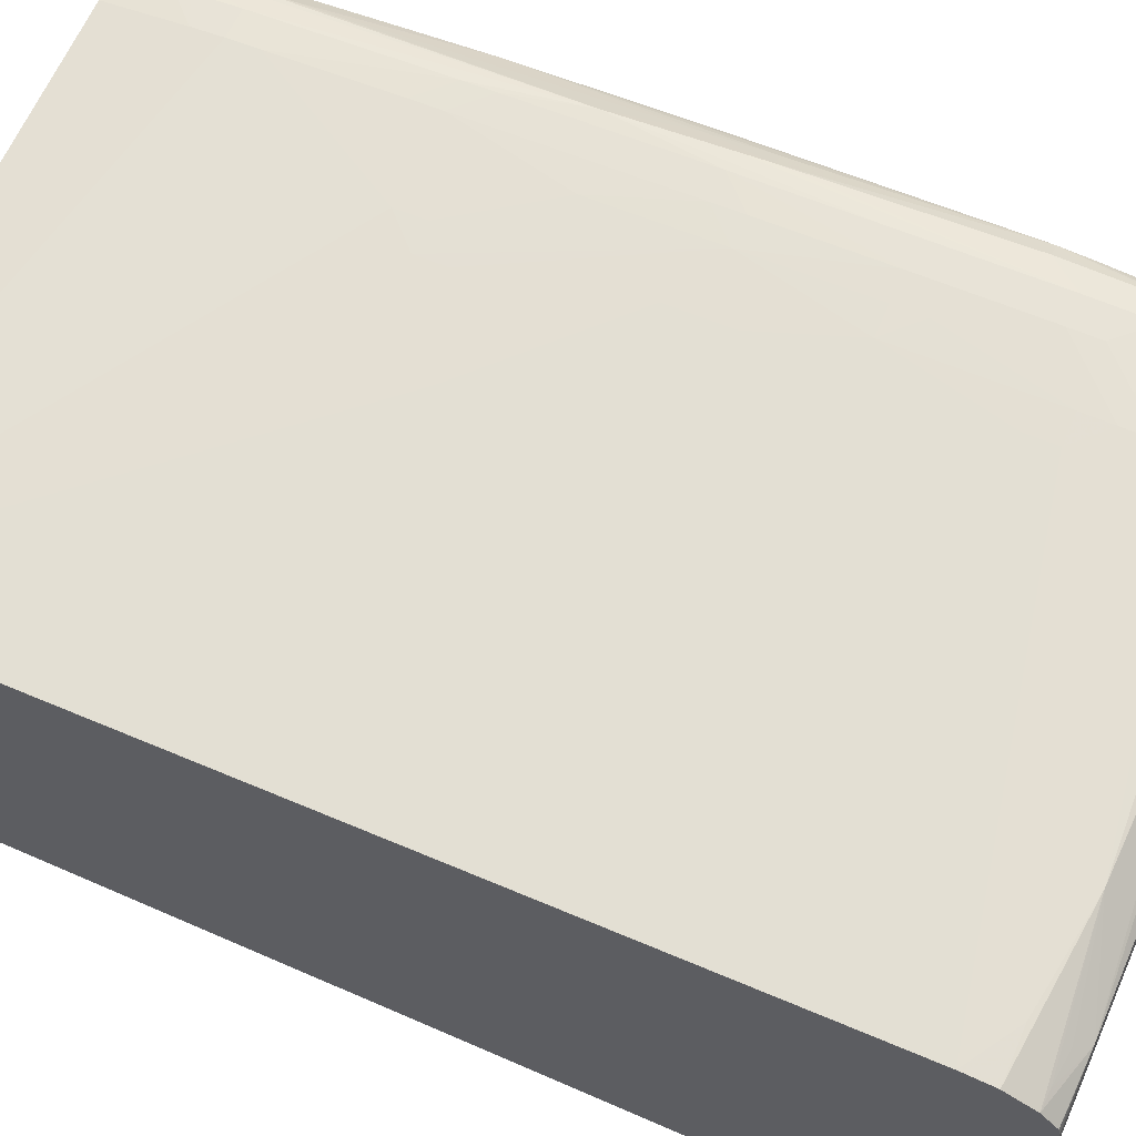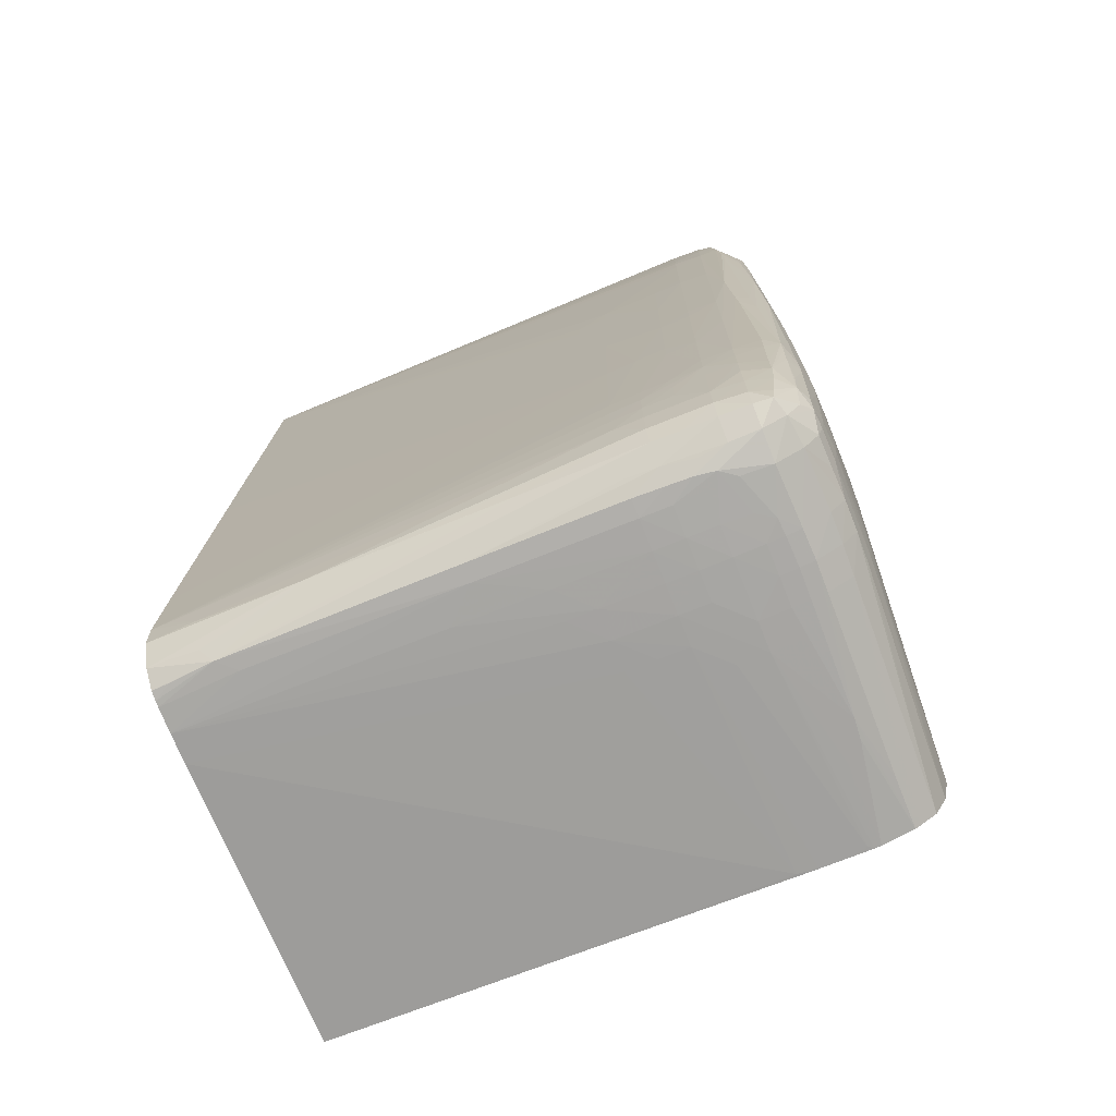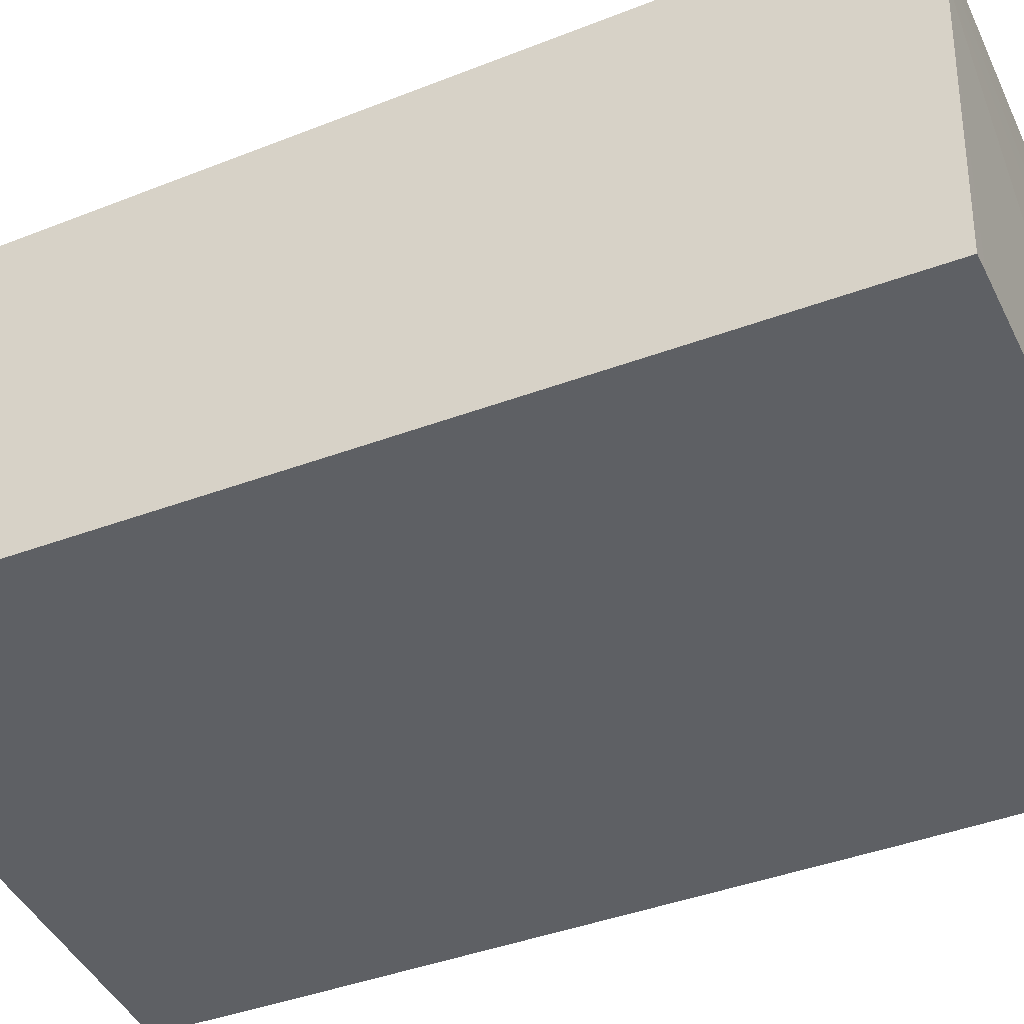
<metadata>
{"format":"obj","ext":"obj","renderer":"f3d","projection":"perspective","resolution":1024,"background":"white","views":[{"elev":64.0,"azim":113.8,"up":"+Y"},{"elev":-72.7,"azim":-158.2,"up":"+Z"},{"elev":-43.1,"azim":113.7,"up":"+Y"}]}
</metadata>
<code>
v 0.0003623 0.03736 0.02401
v -0.02246 0.03833 0.01808
v -0.02246 0.03824 0.01937
v -0.02246 0.03811 0.02067
v -0.01853 0.03765 0.02401
v 0.0003623 0.02718 0.02401
v 0.0003623 0.03807 0.003803
v -0.01338 0.0386 0.007695
v -0.01468 0.03865 0.007695
v -0.01727 0.03871 0.008994
v -0.01727 0.03866 0.01029
v -0.01857 0.03864 0.01159
v -0.02376 0.03817 0.01937
v -0.01986 0.03867 0.01159
v -0.02246 0.03864 0.01289
v -0.02376 0.03868 0.01159
v -0.02376 0.03791 0.02197
v -0.02244 0.03771 0.02401
v -0.005057 0.02164 0.02401
v 0.0003623 0.02164 0.0216
v 0.0003623 0.03857 -0.01046
v -0.01857 0.03926 -0.003976
v -0.01727 0.03901 0.001214
v -0.01857 0.03912 -8.443e-05
v -0.01857 0.03907 0.001214
v -0.01857 0.03902 0.002509
v -0.01857 0.03897 0.003803
v -0.02116 0.03917 0.001214
v -0.01857 0.0387 0.01029
v -0.02116 0.03895 0.006397
v -0.01986 0.03873 0.01029
v -0.02461 0.0377 0.02197
v -0.02448 0.03762 0.02326
v -0.02441 0.03886 0.007064
v -0.02116 0.03869 0.01159
v -0.02246 0.03872 0.01159
v -0.02376 0.03875 0.01029
v -0.02441 0.03757 0.02393
v -0.02373 0.03766 0.02401
v -0.02326 0.03768 0.02401
v -0.02571 0.02164 0.02401
v 0.0003623 0.02164 -0.0172
v 0.0003623 0.0387 -0.01436
v -0.01857 0.03942 -0.009167
v -0.01986 0.03932 -0.003976
v -0.01986 0.03917 -8.443e-05
v -0.02246 0.03919 0.001214
v -0.02246 0.03913 0.002509
v -0.02116 0.03936 -0.003976
v -0.02246 0.03938 -0.003976
v -0.02526 0.03703 0.02197
v -0.02507 0.03692 0.02401
v -0.0248 0.03782 0.01937
v -0.02545 0.03722 0.01937
v -0.02453 0.03744 0.02401
v -0.02461 0.03897 0.002509
v -0.02519 0.03846 0.003803
v -0.02487 0.03786 0.01808
v -0.02376 0.03911 0.002509
v -0.02376 0.03929 -0.002678
v -0.0243 0.03757 0.02401
v -0.02572 0.02164 0.02349
v -0.02593 0.03173 0.02401
v -0.02598 0.03302 0.02326
v -0.02608 0.03302 0.01937
v -0.02611 0.03302 0.01808
v -0.0004082 0.02164 -0.01722
v 0.0003623 0.03432 -0.01768
v -0.0004082 0.03873 -0.01436
v -0.01857 0.03948 -0.01176
v -0.01857 0.03946 -0.01046
v 0.0003623 0.03862 -0.01565
v -0.001704 0.03872 -0.01565
v -0.01986 0.0395 -0.01046
v -0.02116 0.03939 -0.005275
v -0.02246 0.03942 -0.005275
v -0.0257 0.03627 0.02396
v -0.02563 0.03634 0.02401
v -0.02551 0.03728 0.01808
v -0.02574 0.03633 0.02326
v -0.02468 0.03899 0.001214
v -0.02376 0.03949 -0.009167
v -0.02532 0.0385 0.001214
v -0.02574 0.03761 0.01104
v -0.02564 0.03746 0.01418
v -0.02614 0.03302 0.01418
v -0.02611 0.03173 0.01289
v -0.02617 0.03302 0.01029
v -0.0262 0.03302 0.003803
v -0.02575 0.02164 0.01808
v -0.02594 0.03302 0.02401
v -0.02593 0.03432 0.02401
v -0.02597 0.03432 0.02326
v -0.02601 0.03432 0.02197
v -0.02607 0.03432 0.01937
v -0.02609 0.03432 0.01808
v -0.02612 0.03432 0.01678
v -0.02613 0.03432 0.01548
v -0.02615 0.03432 0.01418
v -0.0189 0.02164 -0.0176
v -0.01901 0.02175 -0.01761
v -0.01597 0.03173 -0.0178
v 0.0003623 0.03562 -0.0177
v -0.01857 0.03945 -0.01436
v -0.01857 0.03947 -0.01306
v -0.01986 0.03953 -0.01176
v 0.0003623 0.03804 -0.01688
v -0.006181 0.03887 -0.01631
v -0.02116 0.03953 -0.01046
v -0.02246 0.03953 -0.009167
v -0.02571 0.03621 0.02401
v -0.02591 0.03562 0.02197
v -0.02586 0.03562 0.02326
v -0.02581 0.03567 0.02401
v -0.02583 0.03657 0.01937
v -0.02494 0.03913 -0.007868
v -0.02558 0.03871 -0.007868
v -0.02246 0.03955 -0.01046
v -0.02376 0.0395 -0.01046
v -0.02491 0.03915 -0.009167
v -0.02587 0.03781 0.003803
v -0.02585 0.03663 0.01808
v -0.02618 0.03432 0.01029
v -0.02618 0.03432 0.008994
v -0.02621 0.03562 -0.002678
v -0.02623 0.03302 -0.007868
v -0.02619 0.03173 -0.007868
v -0.02566 0.02164 -0.006283
v -0.02599 0.03562 0.01937
v -0.02608 0.03562 0.01548
v -0.02611 0.03562 0.01418
v -0.02612 0.03562 0.01289
v -0.02614 0.03562 0.01029
v -0.01986 0.02164 -0.01761
v -0.01857 0.03173 -0.01782
v -0.01727 0.03173 -0.01781
v -0.01597 0.03302 -0.01783
v -0.003001 0.03692 -0.01768
v 0.0003623 0.0367 -0.01765
v -0.01468 0.03432 -0.01781
v -0.01079 0.03562 -0.01778
v -0.01208 0.03692 -0.01775
v -0.01986 0.03948 -0.01436
v -0.01986 0.03952 -0.01306
v -0.01986 0.03937 -0.01565
v -0.02116 0.03954 -0.01176
v -0.0004082 0.03806 -0.01692
v 0.0003623 0.03735 -0.01753
v -0.002243 0.03758 -0.01761
v -0.00819 0.03889 -0.01636
v -0.009489 0.03892 -0.01639
v -0.001769 0.03802 -0.01706
v -0.02487 0.03917 -0.01176
v -0.02488 0.03916 -0.01306
v -0.02556 0.03868 -0.009167
v -0.0259 0.03799 -0.01046
v -0.02591 0.03803 -0.009167
v -0.02589 0.03806 -0.007868
v -0.02591 0.03798 -0.005275
v -0.02116 0.03952 -0.01306
v -0.02246 0.03953 -0.01176
v -0.02376 0.03951 -0.01176
v -0.02609 0.03692 0.003803
v -0.02589 0.03681 0.01418
v -0.02615 0.03692 -0.001383
v -0.02617 0.03562 0.006397
v -0.02621 0.03562 -0.001383
v -0.02617 0.03692 -0.005275
v -0.02622 0.03562 -0.003976
v -0.02622 0.03432 -0.007868
v -0.02621 0.03302 -0.009167
v -0.02618 0.03173 -0.009167
v -0.02562 0.02164 -0.009167
v -0.02116 0.02164 -0.0176
v -0.02185 0.02184 -0.0176
v -0.01986 0.03043 -0.01779
v -0.01986 0.03173 -0.01781
v -0.01857 0.03302 -0.01784
v -0.01597 0.03432 -0.01782
v 0.0003623 0.03697 -0.01762
v -0.01338 0.03562 -0.01779
v -0.01468 0.03562 -0.01779
v -0.01857 0.03562 -0.01779
v -0.01857 0.03692 -0.01774
v -0.01857 0.03768 -0.01765
v -0.01208 0.03767 -0.01766
v -0.003001 0.03759 -0.01761
v -0.02246 0.03948 -0.01436
v -0.01468 0.03899 -0.01652
v -0.01986 0.03908 -0.01658
v -0.02116 0.03908 -0.0166
v -0.02246 0.03937 -0.01565
v -0.0004082 0.03739 -0.01757
v -0.02376 0.03948 -0.01306
v -0.02376 0.03939 -0.01436
v -0.0248 0.03908 -0.01436
v -0.02545 0.03846 -0.01436
v -0.02554 0.03864 -0.01046
v -0.02611 0.03692 -0.01046
v -0.02615 0.03692 -0.009167
v -0.02552 0.03845 -0.01306
v -0.02577 0.03781 -0.01436
v -0.02621 0.03562 -0.007868
v -0.02619 0.03562 -0.009167
v -0.02616 0.03302 -0.01046
v -0.02607 0.03562 -0.01306
v -0.02613 0.03173 -0.01046
v -0.02549 0.02164 -0.01436
v -0.0255 0.02164 -0.01407
v -0.02554 0.02164 -0.01306
v -0.0256 0.02164 -0.01046
v -0.02167 0.02164 -0.0176
v -0.02207 0.02164 -0.01759
v -0.02116 0.03043 -0.01777
v -0.01986 0.03302 -0.01781
v -0.02116 0.03173 -0.01778
v -0.01986 0.03432 -0.0178
v -0.01857 0.03432 -0.01782
v -0.01986 0.03562 -0.01777
v -0.01986 0.03692 -0.01771
v -0.01986 0.03764 -0.01764
v -0.02246 0.03821 -0.01722
v -0.02126 0.03811 -0.01732
v -0.01986 0.03829 -0.01723
v -0.01857 0.03833 -0.01719
v -0.02246 0.03907 -0.01659
v -0.02376 0.03904 -0.01653
v -0.02376 0.03928 -0.01565
v -0.02465 0.03901 -0.01565
v -0.02453 0.03895 -0.01641
v -0.02533 0.03814 -0.01561
v -0.02574 0.03766 -0.01516
v -0.02591 0.03692 -0.01436
v -0.02611 0.03302 -0.01176
v -0.02597 0.03562 -0.01436
v -0.02605 0.03302 -0.01306
v -0.02607 0.03173 -0.01176
v -0.02593 0.03173 -0.01436
v -0.02571 0.02842 -0.01502
v -0.02528 0.02164 -0.01537
v -0.02601 0.03173 -0.01306
v -0.02235 0.02164 -0.01757
v -0.02231 0.02524 -0.01763
v -0.02209 0.02417 -0.01763
v -0.02246 0.03043 -0.01768
v -0.02313 0.02684 -0.01761
v -0.02116 0.03432 -0.01776
v -0.02246 0.03173 -0.0177
v -0.02246 0.03302 -0.0177
v -0.02116 0.03562 -0.01771
v -0.02126 0.037 -0.01764
v -0.02176 0.03749 -0.0176
v -0.02089 0.03761 -0.01762
v -0.02376 0.03821 -0.01709
v -0.02476 0.03821 -0.01663
v -0.02578 0.03692 -0.01527
v -0.02557 0.03692 -0.01592
v -0.02581 0.03562 -0.01537
v -0.02579 0.03302 -0.01541
v -0.02579 0.03173 -0.01535
v -0.02576 0.03043 -0.01521
v -0.02521 0.02164 -0.01565
v -0.02306 0.02598 -0.0176
v -0.02264 0.02164 -0.0175
v -0.02322 0.03173 -0.01762
v -0.02376 0.02164 -0.01722
v -0.02376 0.02394 -0.01729
v -0.02386 0.03173 -0.01748
v -0.02389 0.03302 -0.01749
v -0.02246 0.03432 -0.01768
v -0.02324 0.03302 -0.01762
v -0.0232 0.03432 -0.01761
v -0.02242 0.03554 -0.01763
v -0.02242 0.037 -0.01757
v -0.02376 0.03692 -0.01742
v -0.02492 0.03692 -0.0168
v -0.0256 0.03562 -0.01602
v -0.02564 0.03432 -0.01608
v -0.02564 0.03302 -0.01607
v -0.02561 0.03173 -0.016
v -0.02469 0.02164 -0.0166
v -0.02397 0.02164 -0.01708
v -0.02496 0.03173 -0.01683
v -0.02499 0.03302 -0.01684
v -0.02499 0.03432 -0.01683
v -0.02385 0.03432 -0.01748
v -0.02314 0.03505 -0.01761
f 1 2 3
f 1 3 4
f 1 4 5
f 1 5 18
f 1 18 40
f 1 40 39
f 1 39 61
f 1 61 55
f 1 55 52
f 1 52 78
f 1 78 111
f 1 111 114
f 1 114 92
f 1 92 91
f 1 91 63
f 1 63 41
f 1 41 19
f 1 19 6
f 1 6 20
f 1 20 42
f 1 42 68
f 1 68 103
f 1 103 139
f 1 139 180
f 1 180 148
f 1 148 107
f 1 107 72
f 1 72 43
f 1 43 21
f 1 21 7
f 1 7 8
f 1 8 9
f 1 9 10
f 1 10 11
f 1 11 12
f 1 12 2
f 2 13 3
f 2 12 14
f 2 14 15
f 2 15 16
f 2 16 13
f 3 13 17
f 3 17 4
f 4 17 18
f 4 18 5
f 6 19 20
f 7 21 22
f 7 22 8
f 8 22 23
f 8 23 24
f 8 24 25
f 8 25 26
f 8 26 9
f 9 26 10
f 10 26 27
f 10 27 28
f 10 28 11
f 11 28 29
f 11 29 12
f 12 29 30
f 12 30 31
f 12 31 14
f 13 32 33
f 13 33 17
f 13 16 34
f 13 34 32
f 14 35 15
f 14 31 30
f 14 30 35
f 15 35 36
f 15 36 16
f 16 36 37
f 16 37 34
f 17 33 38
f 17 38 39
f 17 39 40
f 17 40 18
f 19 41 62
f 19 62 90
f 19 90 128
f 19 128 173
f 19 173 211
f 19 211 210
f 19 210 209
f 19 209 208
f 19 208 240
f 19 240 262
f 19 262 281
f 19 281 282
f 19 282 266
f 19 266 264
f 19 264 242
f 19 242 213
f 19 213 212
f 19 212 174
f 19 174 134
f 19 134 100
f 19 100 67
f 19 67 42
f 19 42 20
f 21 43 22
f 22 43 44
f 22 44 45
f 22 45 24
f 22 24 23
f 24 45 25
f 25 45 26
f 26 45 46
f 26 46 28
f 26 28 27
f 28 47 48
f 28 48 30
f 28 30 29
f 28 46 45
f 28 45 49
f 28 49 50
f 28 50 47
f 30 48 36
f 30 36 35
f 32 51 52
f 32 52 33
f 32 34 53
f 32 53 54
f 32 54 51
f 33 52 55
f 33 55 38
f 34 56 57
f 34 57 58
f 34 58 53
f 34 37 59
f 34 59 60
f 34 60 56
f 36 48 59
f 36 59 37
f 38 55 61
f 38 61 39
f 41 63 64
f 41 64 65
f 41 65 66
f 41 66 62
f 42 67 68
f 43 69 70
f 43 70 71
f 43 71 44
f 43 72 73
f 43 73 69
f 44 71 45
f 45 71 74
f 45 74 75
f 45 75 49
f 47 59 48
f 47 50 59
f 49 75 76
f 49 76 50
f 50 76 60
f 50 60 59
f 51 77 78
f 51 78 52
f 51 54 77
f 53 58 79
f 53 79 54
f 54 79 80
f 54 80 77
f 56 81 57
f 56 60 82
f 56 82 81
f 57 81 83
f 57 83 84
f 57 84 58
f 58 84 85
f 58 85 79
f 60 76 82
f 62 66 86
f 62 86 87
f 62 87 88
f 62 88 89
f 62 89 90
f 63 91 64
f 64 91 92
f 64 92 93
f 64 93 94
f 64 94 65
f 65 94 95
f 65 95 66
f 66 95 96
f 66 96 97
f 66 97 98
f 66 98 99
f 66 99 123
f 66 123 86
f 67 100 101
f 67 101 68
f 68 101 102
f 68 102 137
f 68 137 103
f 69 104 105
f 69 105 70
f 69 73 104
f 70 105 106
f 70 106 71
f 71 106 74
f 72 107 108
f 72 108 73
f 73 108 104
f 74 106 109
f 74 109 110
f 74 110 75
f 75 110 76
f 76 110 82
f 77 111 78
f 77 80 111
f 79 85 80
f 80 112 113
f 80 113 114
f 80 114 111
f 80 85 115
f 80 115 112
f 81 82 116
f 81 116 117
f 81 117 83
f 82 110 118
f 82 118 119
f 82 119 120
f 82 120 116
f 83 117 84
f 84 117 121
f 84 121 122
f 84 122 115
f 84 115 85
f 86 123 88
f 86 88 87
f 88 123 89
f 89 123 124
f 89 124 125
f 89 125 126
f 89 126 127
f 89 127 90
f 90 127 128
f 92 114 113
f 92 113 93
f 93 113 112
f 93 112 129
f 93 129 94
f 94 129 130
f 94 130 95
f 95 130 96
f 96 130 131
f 96 131 97
f 97 131 98
f 98 131 99
f 99 131 132
f 99 132 133
f 99 133 123
f 100 134 101
f 101 134 135
f 101 135 136
f 101 136 102
f 102 136 137
f 103 138 139
f 103 137 140
f 103 140 141
f 103 141 142
f 103 142 138
f 104 143 144
f 104 144 105
f 104 108 145
f 104 145 143
f 105 144 106
f 106 146 118
f 106 118 109
f 106 144 146
f 107 147 108
f 107 148 149
f 107 149 147
f 108 150 151
f 108 151 145
f 108 147 152
f 108 152 149
f 108 149 150
f 109 118 110
f 112 115 129
f 115 122 130
f 115 130 129
f 116 120 117
f 117 120 153
f 117 153 154
f 117 154 155
f 117 155 156
f 117 156 157
f 117 157 158
f 117 158 159
f 117 159 121
f 118 146 160
f 118 160 161
f 118 161 162
f 118 162 119
f 119 162 120
f 120 162 153
f 121 163 164
f 121 164 122
f 121 159 165
f 121 165 163
f 122 164 163
f 122 163 130
f 123 133 166
f 123 166 167
f 123 167 125
f 123 125 124
f 125 167 165
f 125 165 168
f 125 168 169
f 125 169 126
f 126 169 170
f 126 170 171
f 126 171 172
f 126 172 127
f 127 172 128
f 128 172 173
f 130 163 131
f 131 163 165
f 131 165 132
f 132 165 133
f 133 165 166
f 134 174 175
f 134 175 176
f 134 176 135
f 135 176 177
f 135 177 178
f 135 178 137
f 135 137 136
f 137 178 179
f 137 179 140
f 138 142 149
f 138 149 139
f 139 149 180
f 140 179 141
f 141 179 181
f 141 181 142
f 142 181 182
f 142 182 183
f 142 183 184
f 142 184 185
f 142 185 186
f 142 186 187
f 142 187 149
f 143 188 144
f 143 145 192
f 143 192 188
f 144 160 146
f 144 188 160
f 145 151 189
f 145 189 190
f 145 190 191
f 145 191 192
f 147 149 152
f 148 180 193
f 148 193 149
f 149 193 180
f 149 187 190
f 149 190 189
f 149 189 150
f 150 189 151
f 153 162 154
f 154 162 194
f 154 194 195
f 154 195 196
f 154 196 197
f 154 197 198
f 154 198 155
f 155 198 156
f 156 199 200
f 156 200 157
f 156 198 201
f 156 201 197
f 156 197 202
f 156 202 199
f 157 200 168
f 157 168 165
f 157 165 159
f 157 159 158
f 160 188 161
f 161 188 162
f 162 188 194
f 165 167 166
f 168 200 203
f 168 203 169
f 169 203 170
f 170 203 204
f 170 204 171
f 171 205 207
f 171 207 172
f 171 204 206
f 171 206 205
f 172 207 208
f 172 208 209
f 172 209 210
f 172 210 211
f 172 211 173
f 174 212 175
f 175 212 213
f 175 213 214
f 175 214 176
f 176 214 177
f 177 215 178
f 177 214 216
f 177 216 215
f 178 215 217
f 178 217 218
f 178 218 179
f 179 218 183
f 179 183 182
f 179 182 181
f 183 219 184
f 183 218 217
f 183 217 219
f 184 219 220
f 184 220 221
f 184 221 185
f 185 221 222
f 185 222 223
f 185 223 224
f 185 224 186
f 186 224 225
f 186 225 187
f 187 225 190
f 188 195 194
f 188 192 195
f 190 225 191
f 191 226 192
f 191 225 224
f 191 224 226
f 192 226 227
f 192 227 228
f 192 228 195
f 195 228 196
f 196 228 229
f 196 229 197
f 197 229 230
f 197 230 231
f 197 231 232
f 197 232 202
f 197 201 198
f 199 202 233
f 199 233 206
f 199 206 200
f 200 206 204
f 200 204 203
f 202 232 233
f 205 206 234
f 205 234 207
f 206 233 235
f 206 235 236
f 206 236 234
f 207 234 236
f 207 236 237
f 207 237 208
f 208 238 239
f 208 239 240
f 208 237 241
f 208 241 238
f 213 242 243
f 213 243 244
f 213 244 214
f 214 245 248
f 214 248 216
f 214 244 243
f 214 243 246
f 214 246 245
f 215 216 247
f 215 247 217
f 216 248 249
f 216 249 247
f 217 247 219
f 219 247 250
f 219 250 251
f 219 251 220
f 220 251 252
f 220 252 253
f 220 253 221
f 221 253 222
f 222 254 227
f 222 227 226
f 222 226 224
f 222 224 223
f 222 253 252
f 222 252 254
f 227 230 228
f 227 254 230
f 228 230 229
f 230 254 255
f 230 255 231
f 231 255 232
f 232 256 233
f 232 255 257
f 232 257 256
f 233 256 235
f 235 256 258
f 235 258 259
f 235 259 260
f 235 260 238
f 235 238 236
f 236 241 237
f 236 238 241
f 238 260 261
f 238 261 239
f 239 261 262
f 239 262 240
f 242 263 243
f 242 264 263
f 243 263 246
f 245 246 248
f 246 265 248
f 246 263 266
f 246 266 267
f 246 267 268
f 246 268 269
f 246 269 265
f 247 249 270
f 247 270 250
f 248 265 271
f 248 271 249
f 249 271 272
f 249 272 270
f 250 270 273
f 250 273 252
f 250 252 251
f 252 273 274
f 252 274 275
f 252 275 254
f 254 275 255
f 255 275 276
f 255 276 257
f 256 257 277
f 256 277 258
f 257 276 277
f 258 277 278
f 258 278 279
f 258 279 259
f 259 279 260
f 260 279 280
f 260 280 262
f 260 262 261
f 262 280 281
f 263 264 266
f 265 269 271
f 266 282 283
f 266 283 268
f 266 268 267
f 268 283 284
f 268 284 269
f 269 284 285
f 269 285 286
f 269 286 272
f 269 272 271
f 270 272 287
f 270 287 273
f 272 286 287
f 273 287 274
f 274 287 275
f 275 286 276
f 275 287 286
f 276 285 278
f 276 278 277
f 276 286 285
f 278 285 284
f 278 284 279
f 279 284 283
f 279 283 281
f 279 281 280
f 281 283 282

</code>
